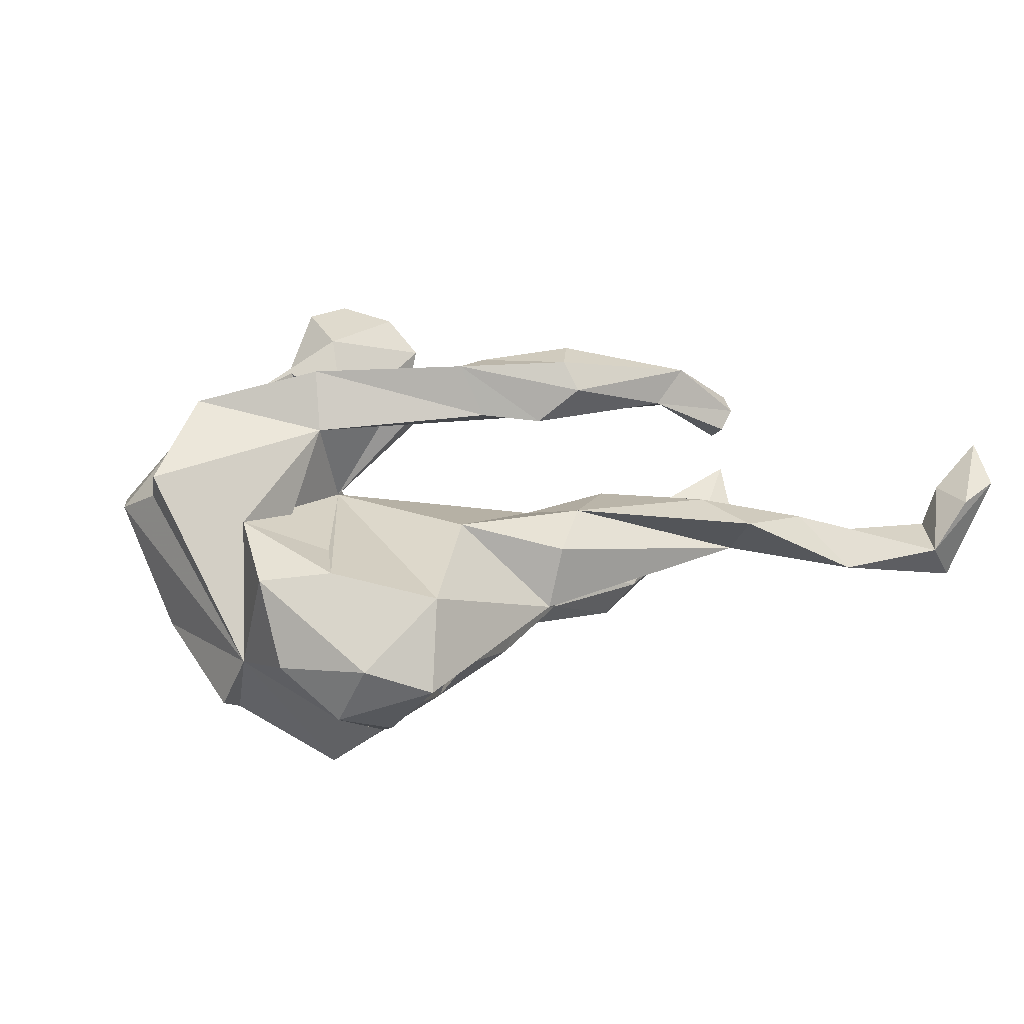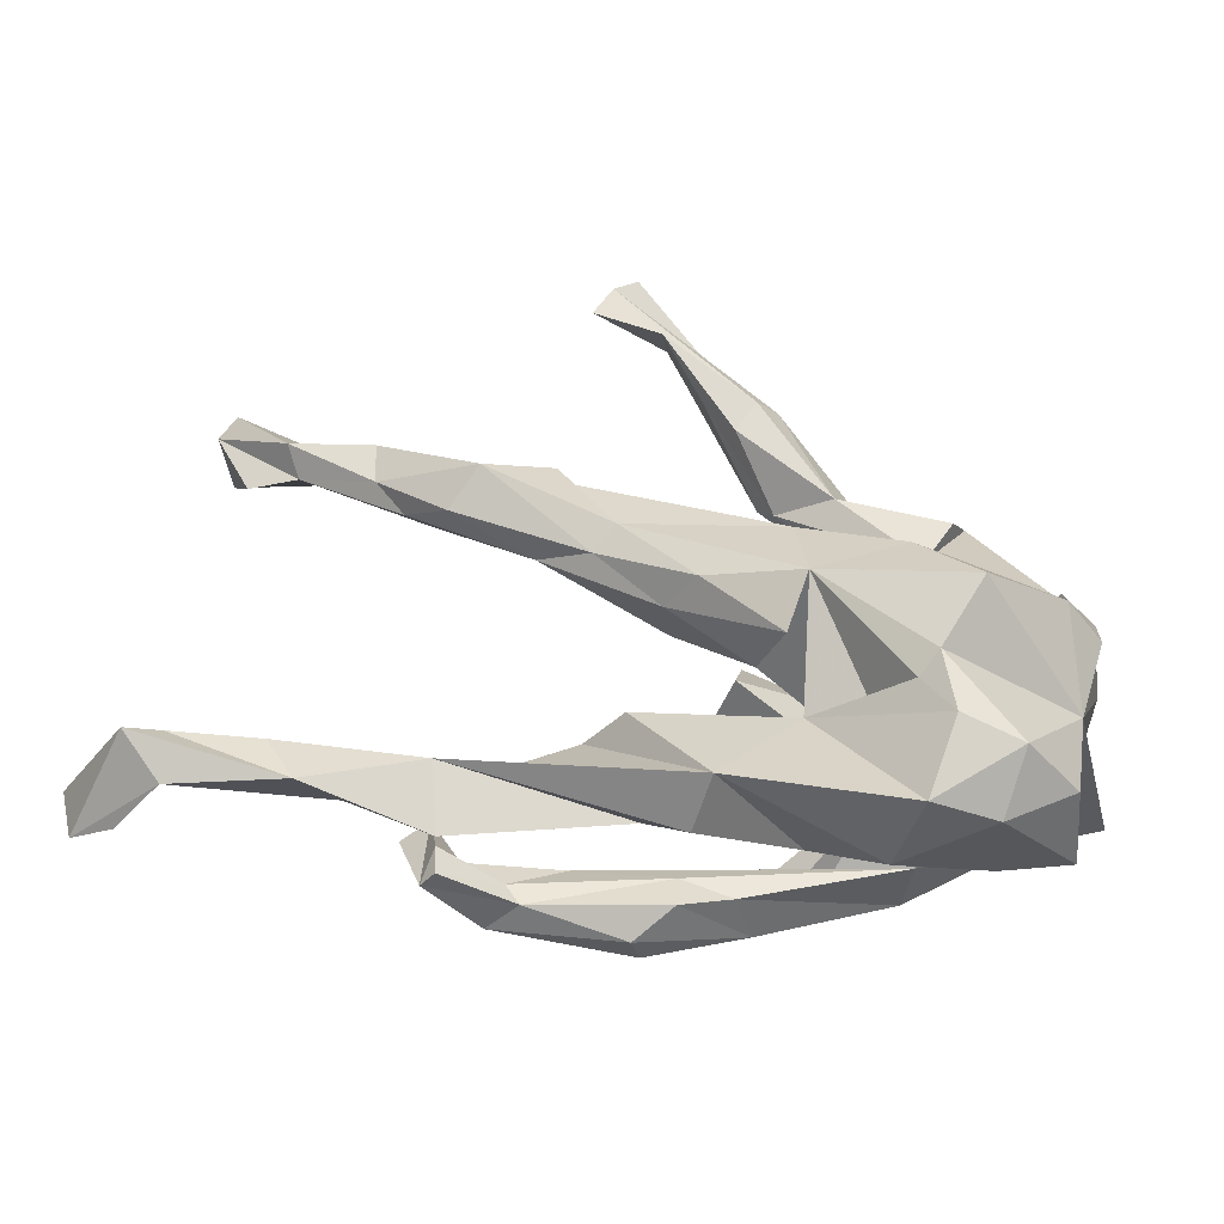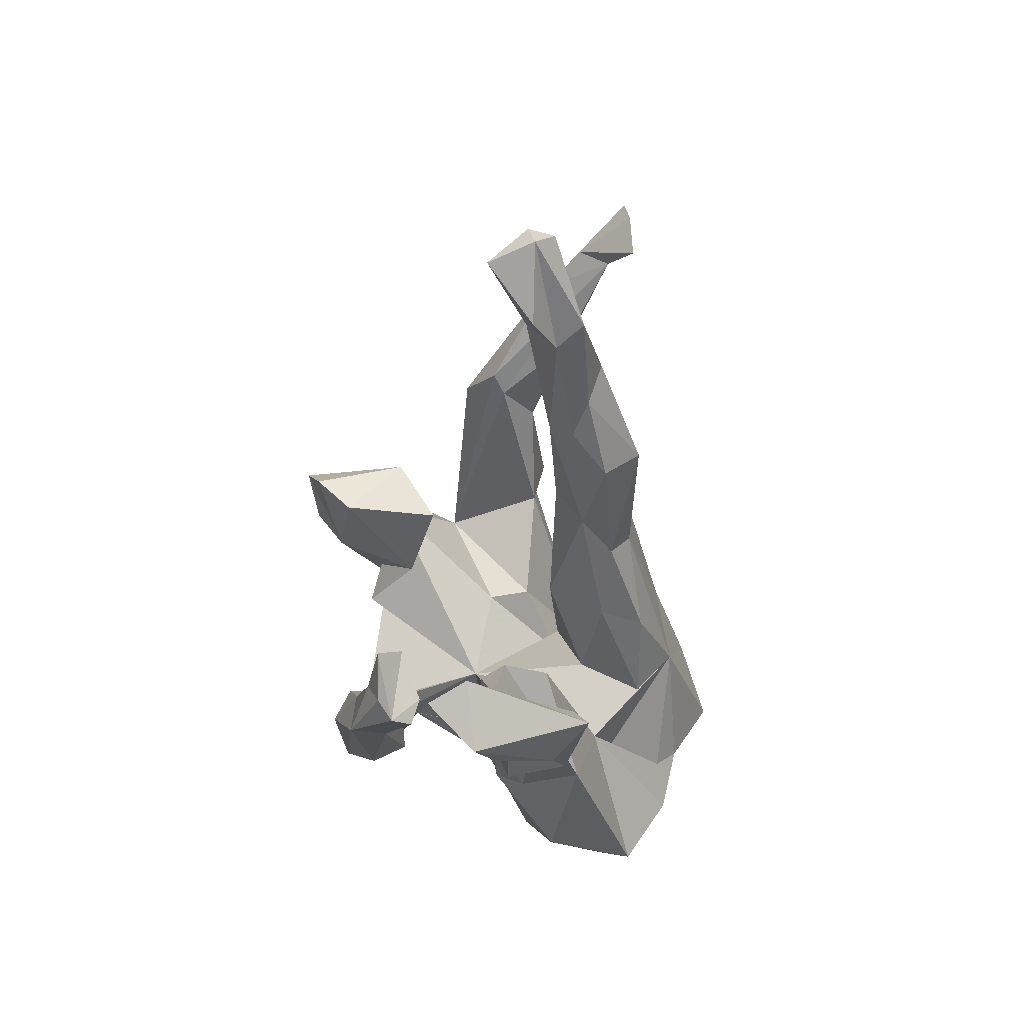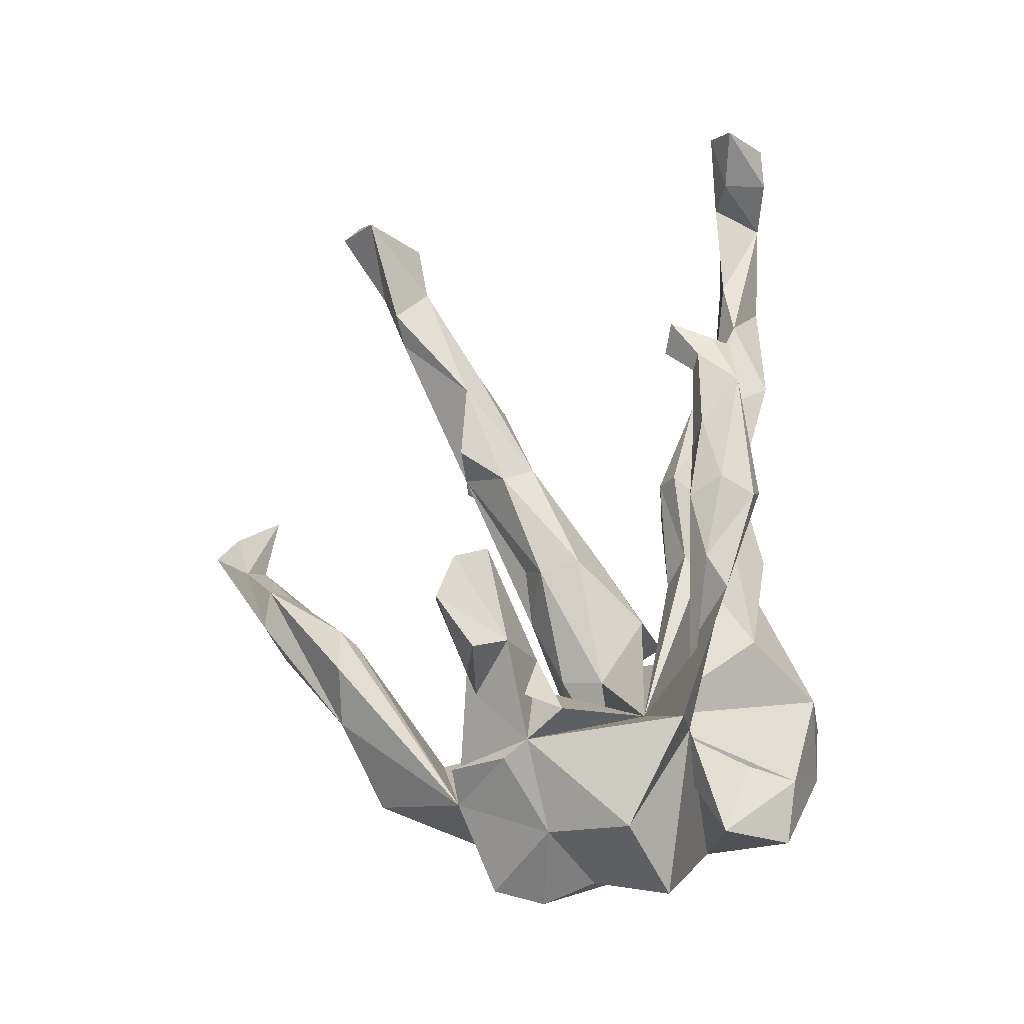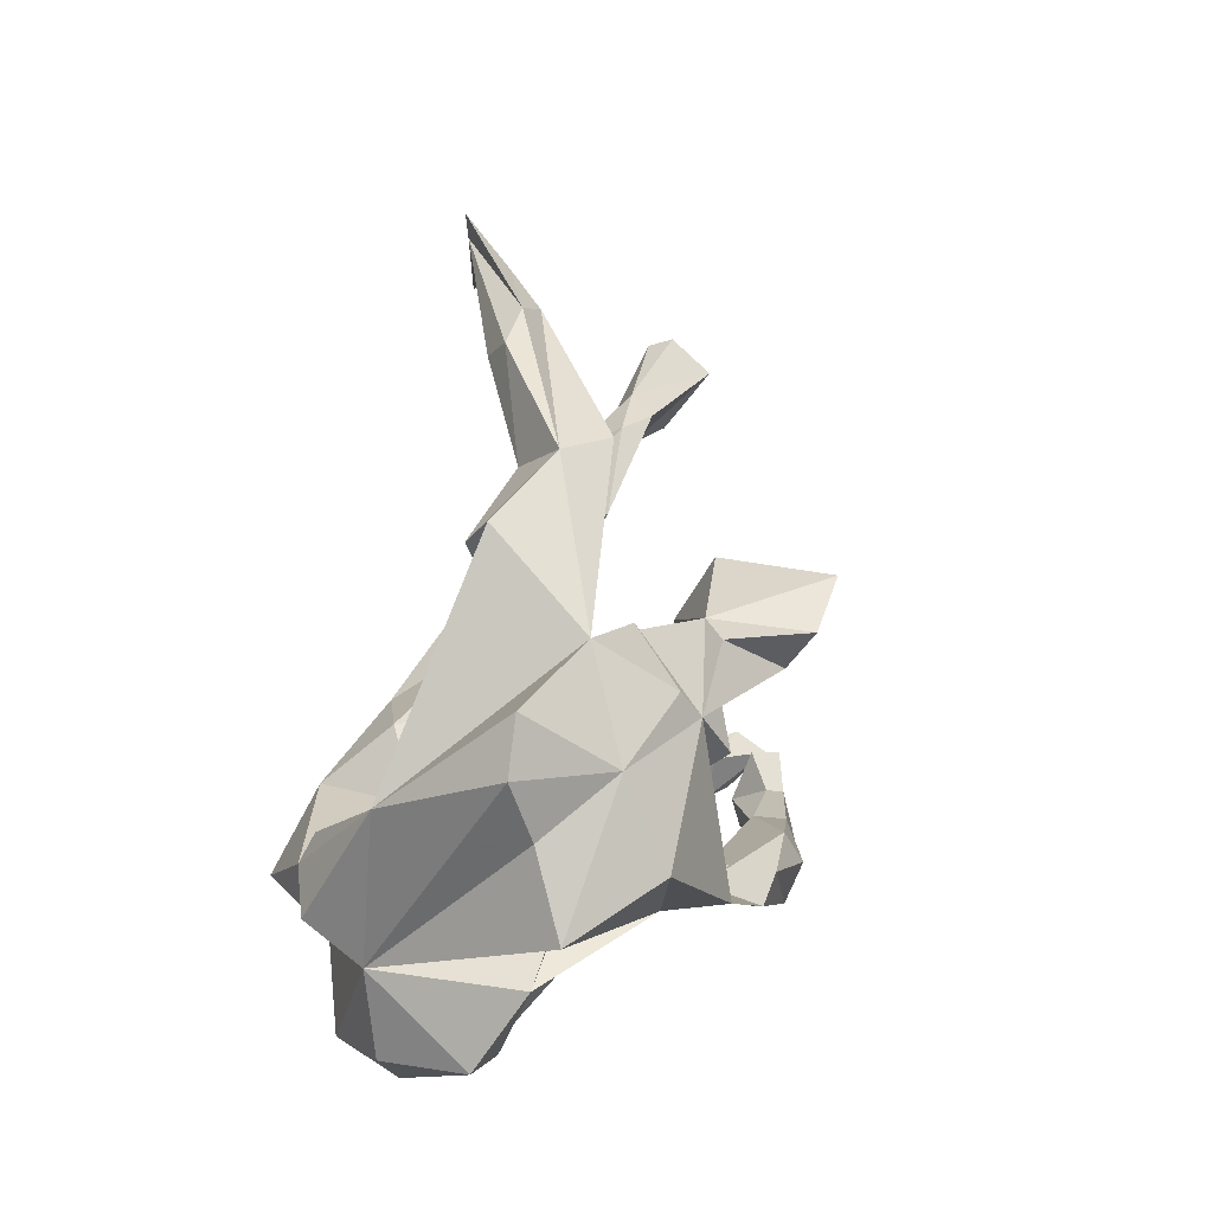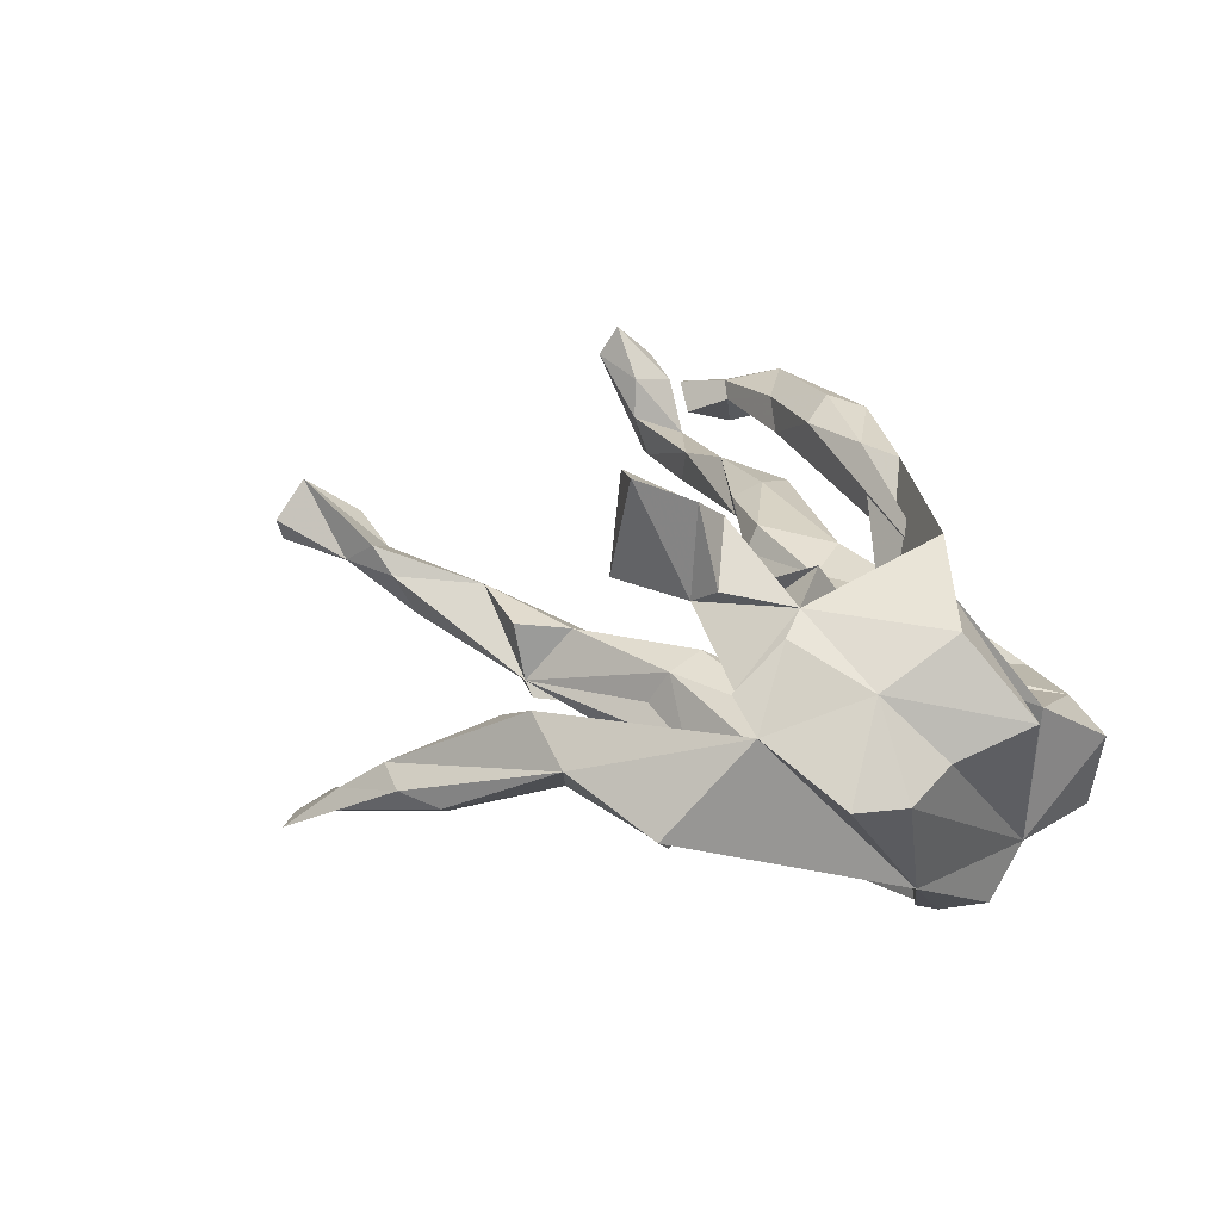
<metadata>
{"format":"obj","ext":"obj","renderer":"f3d","projection":"perspective","resolution":1024,"background":"white","views":[{"elev":4.9,"azim":-22.5,"up":"+Z"},{"elev":-50.0,"azim":172.2,"up":"+Y"},{"elev":-12.4,"azim":88.8,"up":"+Y"},{"elev":70.1,"azim":-91.1,"up":"+Z"},{"elev":13.9,"azim":-77.8,"up":"+Y"},{"elev":28.8,"azim":-120.1,"up":"+Z"}]}
</metadata>
<code>
v 0.8216 -0.326 0.0768
v 0.7686 -0.3323 0.0476
v 0.7164 -0.3258 -0.02824
v 0.1151 -0.2637 0.2331
v 0.09772 -0.2496 0.2754
v 0.8285 -0.2651 0.1365
v 0.303 -0.2374 0.2614
v 0.7603 -0.2609 0.06663
v 0.2621 -0.2373 0.2105
v -0.0512 -0.2001 0.2693
v 0.1238 -0.1983 0.2963
v 0.06231 -0.235 0.186
v -0.002573 -0.1695 0.2783
v 0.2827 -0.2071 0.2067
v 0.5606 -0.3169 -0.05051
v 0.3957 -0.2043 0.2169
v 0.3838 -0.3147 0.02512
v 0.09959 -0.1496 0.2733
v -0.2552 -0.1231 0.2616
v -0.1546 -0.3727 -0.05843
v 0.3751 -0.2372 0.168
v 0.06091 -0.2799 -0.09252
v 0.2343 -0.1763 0.2564
v 0.842 -0.2376 0.08684
v 0.1973 -0.1626 0.2159
v 0.7688 -0.2822 -0.07293
v 0.5004 -0.2654 0.02843
v -0.268 -0.3838 -0.1569
v -0.2066 -0.07676 0.07088
v 0.3409 -0.1711 0.2119
v 0.3775 -0.2001 0.1562
v -0.07497 -0.2664 0.0357
v 0.07533 -0.2958 -0.004111
v 0.3929 -0.2337 0.1969
v 0.3606 -0.1785 0.2337
v 0.05891 -0.1825 0.1905
v -0.01706 -0.2056 0.1952
v 0.1278 -0.2344 0.04777
v 0.3397 -0.2374 0.05856
v 0.7426 -0.2481 0.006878
v -0.298 -0.3272 -0.02057
v 0.4231 -0.1382 0.2174
v 0.3847 -0.1293 0.183
v 0.5875 -0.2537 0.003657
v 0.5983 -0.2531 -0.05021
v 0.7205 -0.2614 -0.05494
v -0.3705 -0.3158 -0.1539
v 0.3969 -0.2275 -0.02123
v 0.3396 -0.1829 0.04709
v -0.3986 -0.3105 -0.02874
v -0.1703 -0.3962 -0.19
v -0.2766 -0.2481 0.003642
v -0.3896 -0.1898 -0.1619
v -0.3909 -0.2012 0.045
v -0.255 -0.1396 0.1736
v 0.2099 -0.1445 0.06508
v 0.07622 -0.1583 0.03945
v -0.2006 -0.3063 -0.2539
v -0.2874 -0.3258 -0.2325
v 0.2067 -0.123 0.0271
v 0.1597 -0.1283 -0.03998
v 0.03858 -0.1311 -0.006428
v -0.0467 -0.2041 -0.1276
v -0.4142 -0.03676 0.2164
v -0.1618 -0.2387 -0.2412
v -0.1249 -0.2074 -0.1605
v -0.5 -0.1013 0.1075
v -0.404 -0.1273 -0.233
v -0.2791 0.1156 0.228
v -0.1841 -0.2186 -0.2733
v -0.2239 0.06243 0.04353
v -0.2384 0.06118 0.2556
v -0.4751 0.01285 0.07082
v -0.1431 0.1436 0.3058
v -0.2497 -0.03636 -0.1327
v -0.4103 0.08506 0.16
v -0.01707 0.2229 0.3386
v -0.1413 0.09686 0.1828
v -0.01704 -0.13 -0.198
v 0.1244 -0.02486 -0.1311
v 0.01174 0.1718 0.2859
v 0.003938 -0.09149 -0.1041
v -0.08785 0.2501 0.361
v -0.1632 0.196 0.3466
v -0.4442 0.03007 -0.1306
v -0.1118 -0.01676 -0.06926
v -0.1673 0.2078 0.2104
v 0.102 0.01797 -0.04825
v -0.2097 0.1934 0.2394
v -0.3029 0.1522 0.2058
v -0.03784 -0.07128 -0.2545
v -0.2242 0.07269 -0.01981
v 0.08918 -0.03562 -0.1965
v -0.02132 0.1659 0.1443
v -0.2882 -0.02235 -0.07495
v -0.3649 -0.07289 -0.2487
v -0.102 0.04833 -0.102
v -0.043 0.2554 0.2005
v -0.2357 -0.1386 -0.3308
v 0.2169 0.05697 -0.1409
v -0.162 -0.03757 -0.2868
v -0.3673 -0.02996 -0.2249
v 0.2848 0.09082 -0.09173
v -0.5026 0.0932 0.04766
v -0.3076 0.2337 0.1515
v 0.2565 0.1444 -0.05227
v -0.4821 0.1699 0.05306
v 0.0847 0.08278 -0.05774
v 0.1892 0.08439 -0.1714
v -0.1349 0.03903 -0.1954
v 0.01292 0.09816 -0.1386
v 0.1024 0.1077 -0.1098
v -0.3551 0.2248 0.11
v 0.4597 0.1848 -0.06899
v -0.02766 0.03909 -0.2312
v 0.3046 0.2171 -0.04724
v 0.2838 0.21 -0.1354
v -0.2599 0.2512 -0.03442
v 0.3692 0.176 -0.1742
v 0.4049 0.1386 -0.1208
v 0.4183 0.2058 -0.03663
v 0.5021 0.2221 -0.09042
v 0.6063 0.2748 -0.03975
v 0.6751 0.2876 -0.004081
v -0.2026 0.4155 0.03815
v 0.2664 0.2072 -0.1569
v 0.5475 0.3279 0.002241
v 0.6991 0.3701 0.061
v 0.7275 0.3917 -0.005271
v 0.5058 0.316 -0.03434
v 0.5072 0.2774 -0.1097
v 0.5971 0.3506 -0.0385
v 0.6266 0.3025 -0.07793
v -0.3298 0.3516 -0.01758
v -0.3022 0.3185 -0.05323
v -0.1422 0.3792 -0.02807
v -0.1225 0.4174 0.0875
v 0.7027 0.4088 -0.03425
v -0.04509 0.419 0.04122
v 0.6969 0.4211 0.003618
v -0.06488 0.3931 0.02415
v 0.05352 0.5467 -0.04539
v 0.005097 0.454 -0.0742
v -0.02447 0.4966 -0.09611
v -0.005935 0.5567 -0.05502
v 0.04776 0.5097 -0.07144
v -0.0618 0.5202 -0.06385
v 0.2244 0.5495 -0.1806
v 0.1187 0.5672 -0.1466
v 0.194 0.6208 -0.1785
v 0.1047 0.5926 -0.09955
v 0.1567 0.6571 -0.1722
f 69 78 74
f 81 74 78
f 105 69 113
f 87 113 69
f 90 69 105
f 43 35 42
f 16 42 35
f 34 43 42
f 30 35 43
f 69 29 72
f 87 72 29
f 78 69 72
f 19 29 69
f 64 19 69
f 78 72 87
f 94 78 87
f 94 81 78
f 98 81 94
f 89 69 74
f 84 89 74
f 87 69 89
f 76 69 90
f 84 87 89
f 113 90 105
f 76 90 113
f 128 123 124
f 129 124 123
f 133 123 122
f 114 122 123
f 127 121 123
f 114 123 121
f 128 127 123
f 130 121 127
f 133 129 123
f 138 129 133
f 133 132 138
f 140 138 132
f 131 132 133
f 132 130 127
f 128 132 127
f 131 130 132
f 122 131 133
f 117 130 131
f 117 121 130
f 125 113 137
f 139 137 113
f 141 139 113
f 142 137 139
f 118 141 113
f 146 139 141
f 142 125 137
f 140 129 138
f 128 140 132
f 24 40 8
f 3 8 40
f 6 24 8
f 26 40 24
f 10 4 5
f 7 5 4
f 13 10 5
f 12 4 10
f 37 12 10
f 9 4 12
f 7 4 9
f 36 9 12
f 34 7 9
f 14 21 9
f 34 9 21
f 36 14 9
f 31 21 14
f 6 8 2
f 3 2 8
f 1 6 2
f 3 1 2
f 24 6 1
f 26 24 1
f 108 117 112
f 111 112 117
f 117 119 126
f 109 126 119
f 109 117 126
f 131 119 117
f 111 108 112
f 106 117 108
f 71 92 113
f 118 113 92
f 87 71 113
f 119 120 100
f 103 100 120
f 109 119 100
f 122 120 119
f 99 91 70
f 65 70 91
f 68 53 85
f 104 85 53
f 96 53 68
f 66 65 91
f 58 70 65
f 63 65 66
f 63 66 91
f 50 53 47
f 59 47 53
f 58 65 63
f 63 22 51
f 20 51 22
f 58 63 51
f 47 28 50
f 41 50 28
f 59 28 47
f 20 41 28
f 54 50 41
f 29 41 20
f 51 20 28
f 59 51 28
f 96 99 53
f 70 53 99
f 101 99 96
f 101 91 99
f 59 53 70
f 59 70 58
f 51 59 58
f 145 125 142
f 151 145 142
f 147 125 145
f 128 124 129
f 140 128 129
f 146 142 139
f 77 74 81
f 83 74 77
f 98 77 81
f 83 84 74
f 87 84 83
f 83 77 98
f 87 98 94
f 83 98 87
f 151 150 152
f 145 152 150
f 149 150 148
f 151 148 150
f 150 144 147
f 136 147 144
f 145 150 147
f 149 144 150
f 143 144 149
f 151 149 148
f 125 147 136
f 143 136 144
f 149 146 143
f 141 143 146
f 142 146 149
f 141 136 143
f 113 125 134
f 135 134 125
f 73 53 67
f 55 67 53
f 41 29 52
f 54 52 29
f 29 62 63
f 61 63 62
f 63 61 22
f 60 22 61
f 41 52 54
f 55 54 29
f 33 22 48
f 49 48 22
f 48 45 15
f 46 15 45
f 38 32 33
f 22 33 32
f 48 38 33
f 57 32 38
f 17 48 15
f 27 17 15
f 26 15 46
f 44 46 45
f 3 15 26
f 40 26 46
f 1 3 26
f 27 15 3
f 57 29 32
f 20 32 29
f 118 136 141
f 85 113 134
f 135 136 118
f 135 125 136
f 149 151 142
f 152 145 151
f 119 131 122
f 116 121 117
f 106 121 116
f 103 114 121
f 120 122 114
f 107 76 113
f 64 69 76
f 103 121 106
f 117 106 116
f 22 32 20
f 110 101 29
f 96 29 101
f 75 110 29
f 115 101 110
f 91 101 115
f 109 91 115
f 102 29 96
f 85 102 96
f 85 29 102
f 95 29 85
f 93 79 91
f 82 91 79
f 80 79 93
f 54 53 50
f 68 85 96
f 93 91 109
f 117 109 115
f 71 29 95
f 54 55 53
f 64 67 55
f 57 62 29
f 92 95 85
f 118 92 85
f 71 95 92
f 46 44 40
f 3 40 44
f 48 44 45
f 27 44 48
f 57 38 56
f 39 56 38
f 61 62 60
f 57 60 62
f 56 60 57
f 87 29 71
f 104 53 73
f 86 82 88
f 80 88 82
f 108 86 88
f 29 82 86
f 103 88 80
f 100 103 80
f 106 88 103
f 93 100 80
f 108 97 86
f 75 86 97
f 111 97 108
f 76 104 73
f 93 109 100
f 115 111 117
f 110 97 111
f 97 110 75
f 86 75 29
f 82 79 80
f 91 29 63
f 29 91 82
f 111 115 110
f 17 38 48
f 39 38 17
f 27 39 17
f 49 39 27
f 44 27 3
f 107 85 104
f 85 107 113
f 88 106 108
f 120 114 103
f 30 23 35
f 7 35 23
f 25 23 30
f 30 31 14
f 25 30 14
f 43 31 30
f 34 31 43
f 36 25 14
f 18 23 25
f 18 11 23
f 7 23 11
f 13 11 18
f 55 18 25
f 36 55 25
f 13 18 55
f 37 55 36
f 29 10 13
f 5 11 13
f 29 13 55
f 19 10 29
f 16 34 42
f 67 64 76
f 104 76 107
f 73 67 76
f 55 19 64
f 37 19 55
f 21 31 34
f 10 19 37
f 12 37 36
f 16 35 7
f 34 16 7
f 7 11 5
f 118 134 135
f 85 134 118
f 49 22 60
f 49 27 48
f 56 39 49
f 60 56 49

</code>
